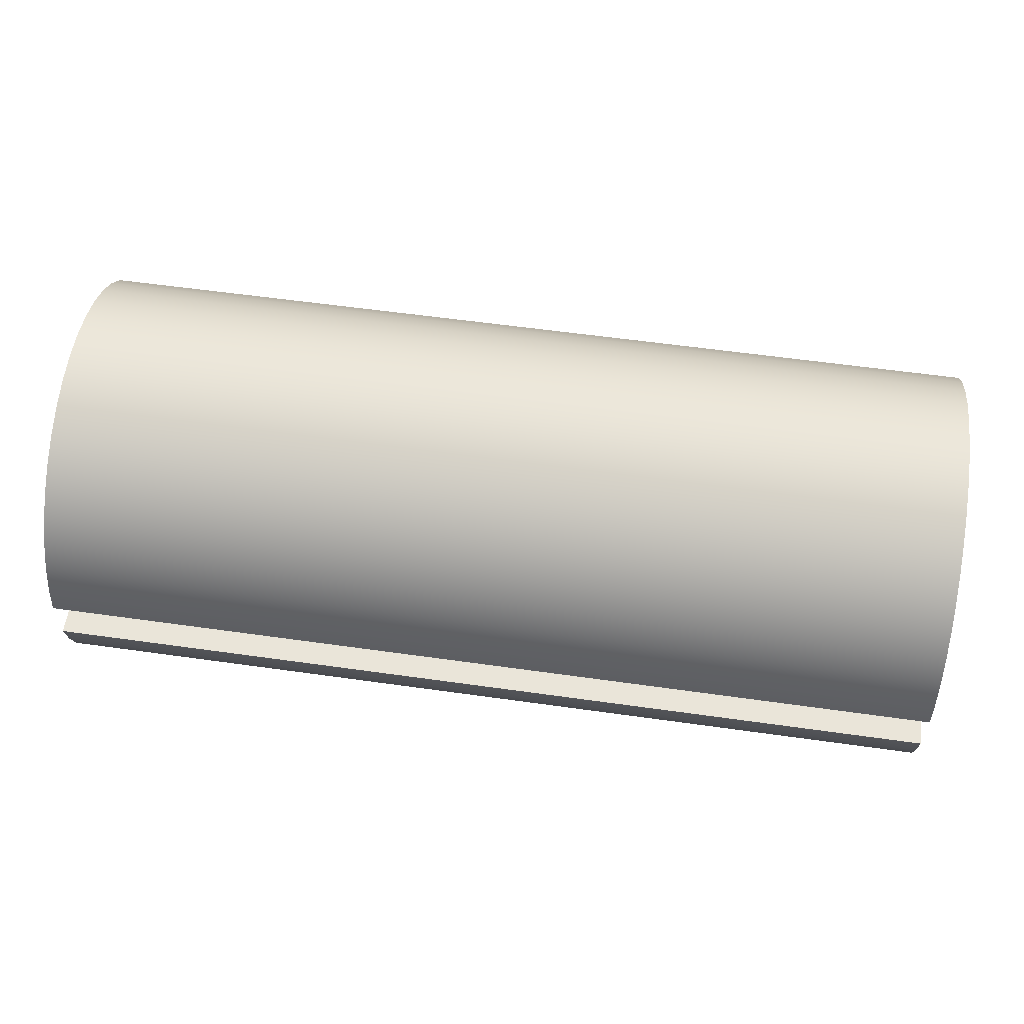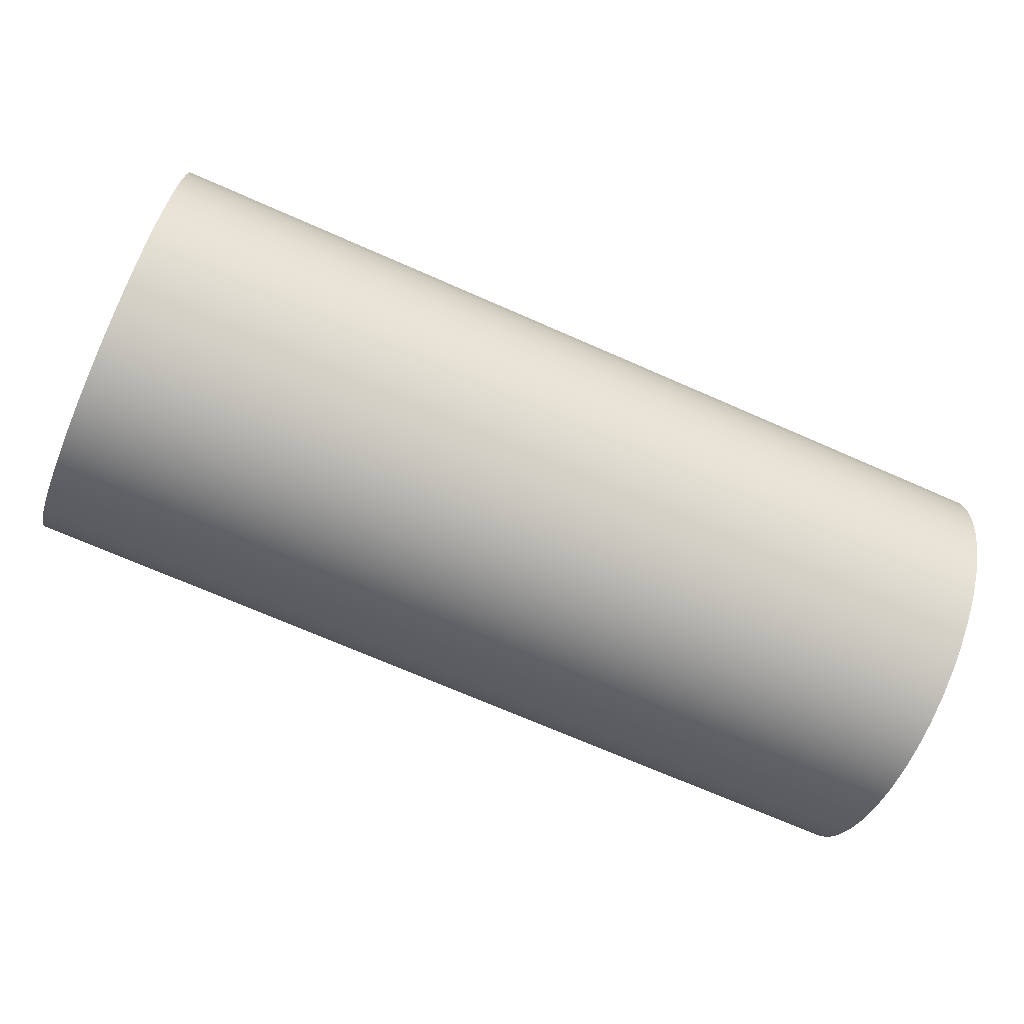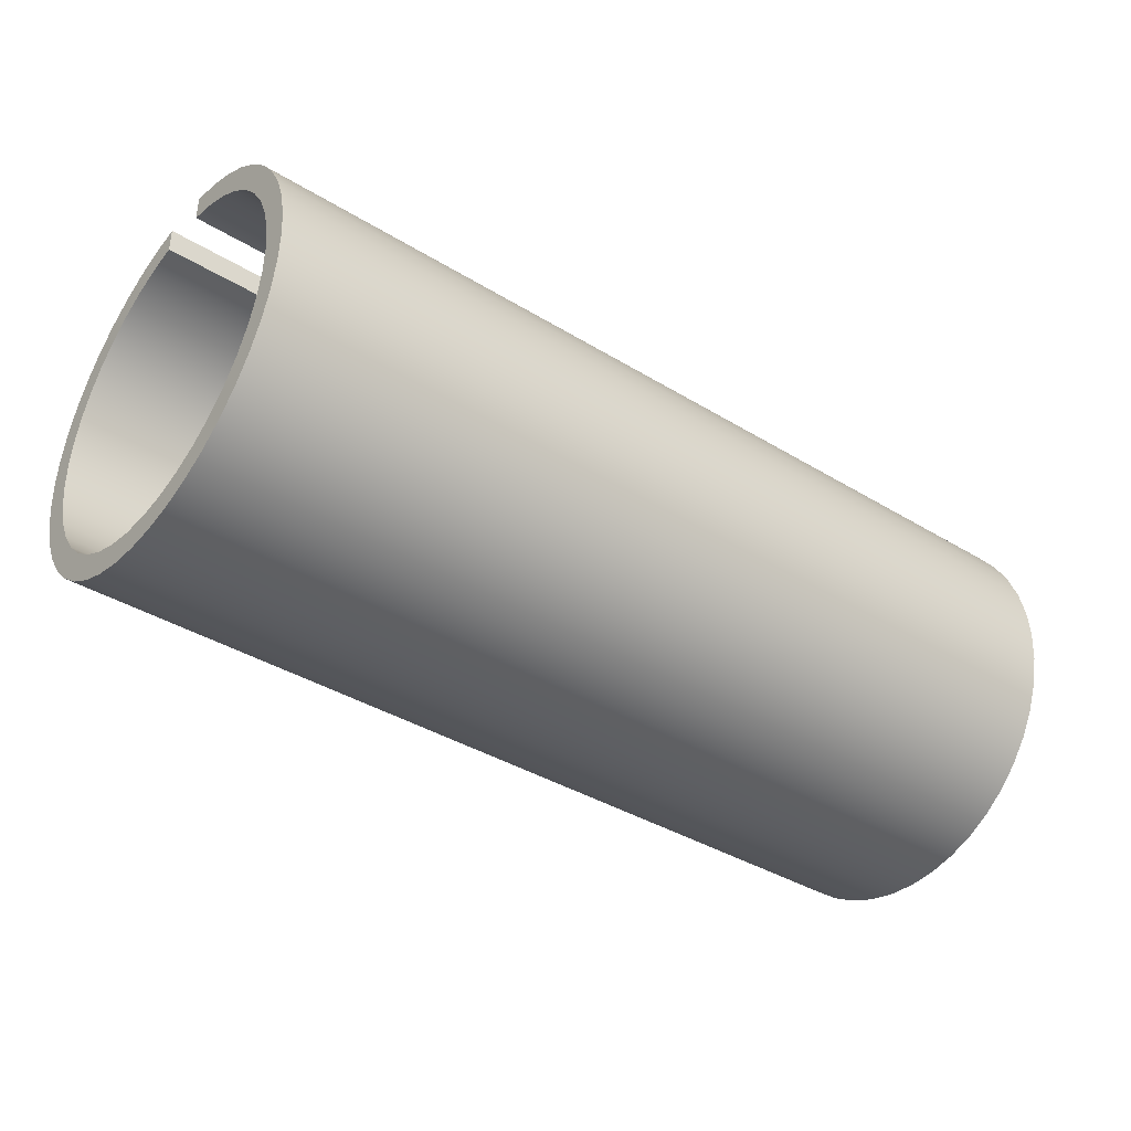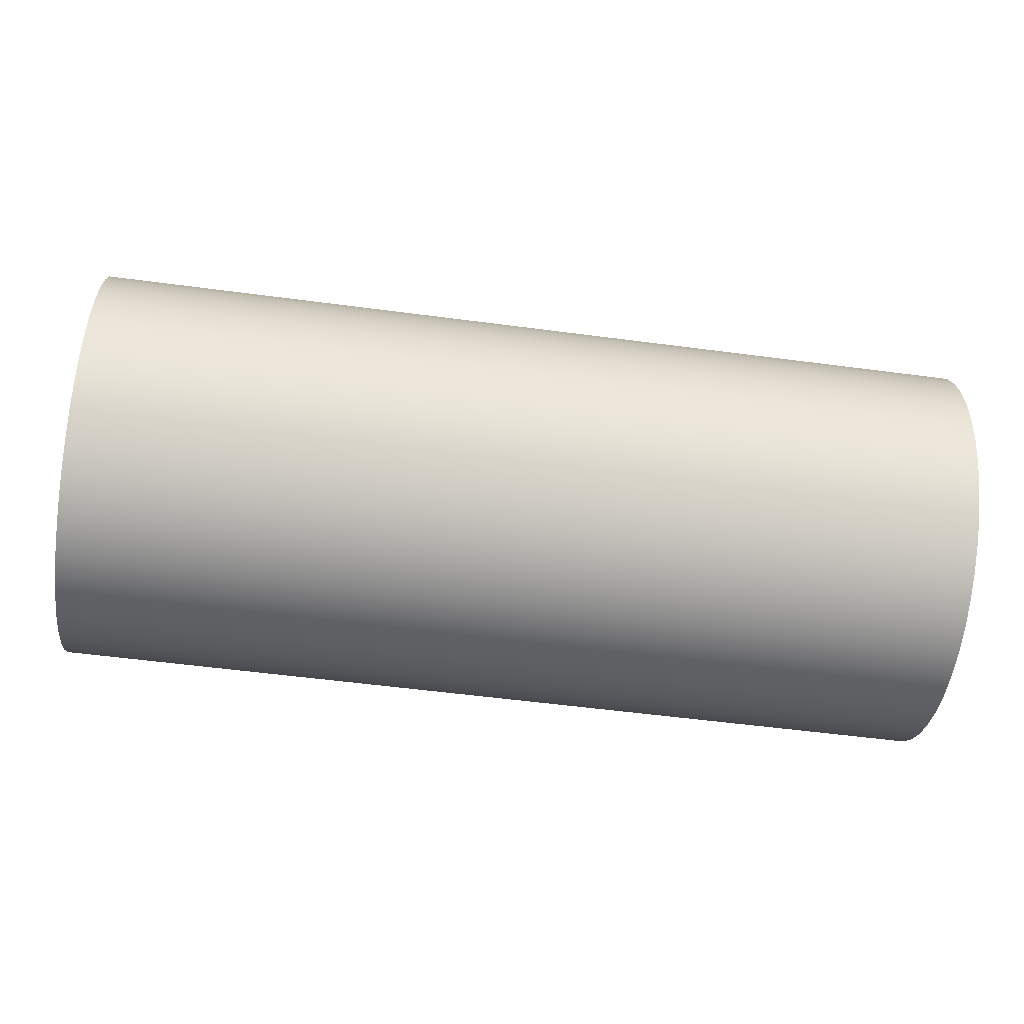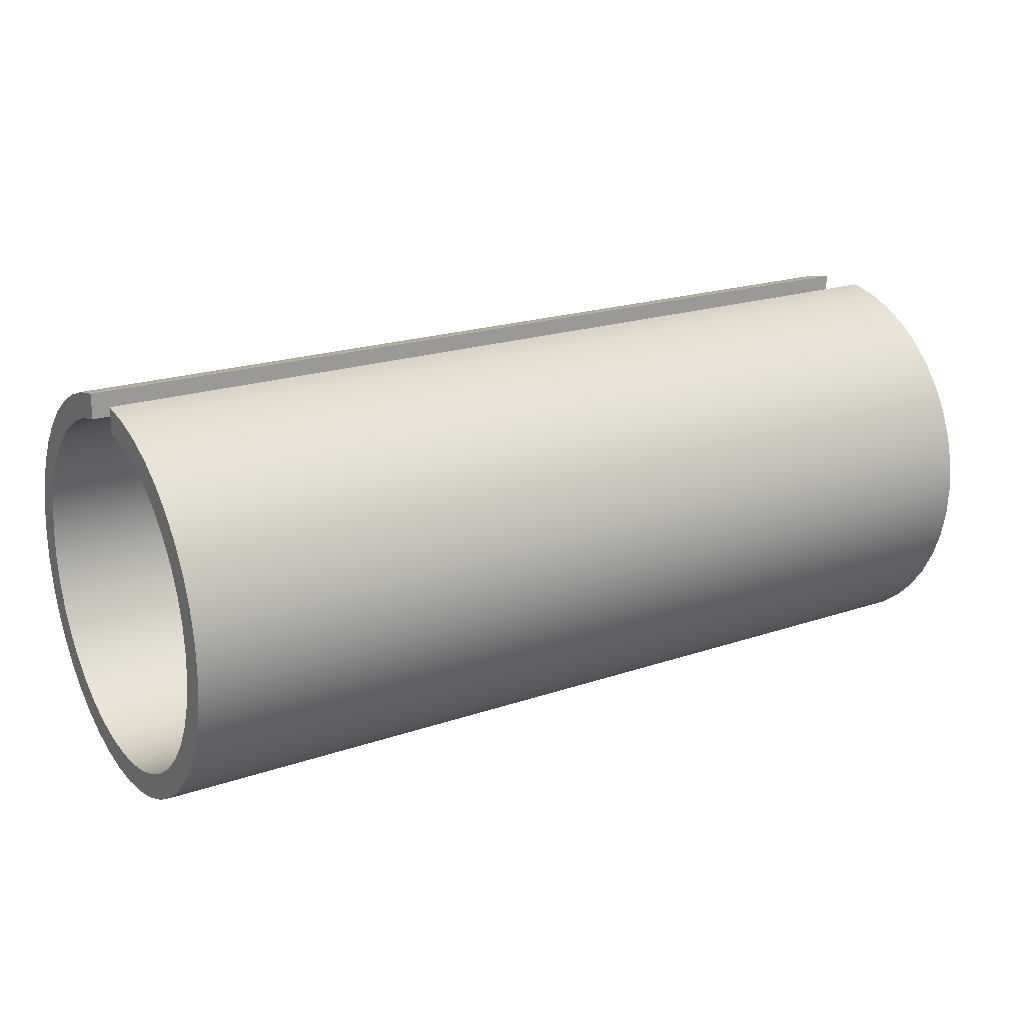
<metadata>
{"format":"obj","ext":"obj","renderer":"f3d","projection":"perspective","resolution":1024,"background":"white","views":[{"elev":58.3,"azim":-171.7,"up":"+Z"},{"elev":-70.9,"azim":-23.7,"up":"+Z"},{"elev":-38.1,"azim":142.1,"up":"+Y"},{"elev":-55.8,"azim":-7.9,"up":"+Z"},{"elev":20.5,"azim":-31.8,"up":"+Y"}]}
</metadata>
<code>
v 3.6 0.6928 -0.1
v 0 0.6928 -0.1
v 0 0.6693 -0.2049
v 0 0.6301 -0.305
v 0 0.5759 -0.3979
v 0 0.5082 -0.4814
v 0 0.4284 -0.5536
v 0 0.3386 -0.6127
v 0 0.2408 -0.6573
v 0 0.1373 -0.6864
v 0 0.03054 -0.6993
v 0 -0.07692 -0.6958
v 0 -0.1826 -0.6758
v 0 -0.2839 -0.6398
v 0 -0.3786 -0.5888
v 0 -0.4643 -0.5239
v 0 -0.539 -0.4466
v 0 -0.6011 -0.3588
v 0 -0.6489 -0.2625
v 0 -0.6815 -0.16
v 0 -0.6979 -0.05376
v 0 -0.6979 0.05376
v 0 -0.6815 0.16
v 0 -0.6489 0.2625
v 0 -0.6011 0.3588
v 0 -0.539 0.4466
v 0 -0.4643 0.5239
v 0 -0.3786 0.5888
v 0 -0.2839 0.6398
v 0 -0.1826 0.6758
v 0 -0.07692 0.6958
v 0 0.03054 0.6993
v 0 0.1373 0.6864
v 0 0.2408 0.6573
v 0 0.3386 0.6127
v 0 0.4284 0.5536
v 0 0.5082 0.4814
v 0 0.5759 0.3979
v 0 0.6301 0.305
v 0 0.6693 0.2049
v 0 0.6928 0.1
v 3.6 0.6928 0.1
v 3.6 0.6693 0.2049
v 3.6 0.6301 0.305
v 3.6 0.5759 0.3979
v 3.6 0.5082 0.4814
v 3.6 0.4284 0.5536
v 3.6 0.3386 0.6127
v 3.6 0.2408 0.6573
v 3.6 0.1373 0.6864
v 3.6 0.03054 0.6993
v 3.6 -0.07692 0.6958
v 3.6 -0.1826 0.6758
v 3.6 -0.2839 0.6398
v 3.6 -0.3786 0.5888
v 3.6 -0.4643 0.5239
v 3.6 -0.539 0.4466
v 3.6 -0.6011 0.3588
v 3.6 -0.6489 0.2625
v 3.6 -0.6815 0.16
v 3.6 -0.6979 0.05376
v 3.6 -0.6979 -0.05376
v 3.6 -0.6815 -0.16
v 3.6 -0.6489 -0.2625
v 3.6 -0.6011 -0.3588
v 3.6 -0.539 -0.4466
v 3.6 -0.4643 -0.5239
v 3.6 -0.3786 -0.5888
v 3.6 -0.2839 -0.6398
v 3.6 -0.1826 -0.6758
v 3.6 -0.07692 -0.6958
v 3.6 0.03054 -0.6993
v 3.6 0.1373 -0.6864
v 3.6 0.2408 -0.6573
v 3.6 0.3386 -0.6127
v 3.6 0.4284 -0.5536
v 3.6 0.5082 -0.4814
v 3.6 0.5759 -0.3979
v 3.6 0.6301 -0.305
v 3.6 0.6693 -0.2049
v 0 0.6928 -0.1
v 0 0.7937 -0.1
v 0 0.7712 -0.2126
v 0 0.7329 -0.3208
v 0 0.6794 -0.4224
v 0 0.6119 -0.5153
v 0 0.5319 -0.5976
v 0 0.4409 -0.6676
v 0 0.3408 -0.7238
v 0 0.2337 -0.7651
v 0 0.1218 -0.7907
v 0 0.007321 -0.8
v 0 -0.1073 -0.7928
v 0 -0.2196 -0.7693
v 0 -0.3275 -0.7299
v 0 -0.4286 -0.6755
v 0 -0.5209 -0.6072
v 0 -0.6024 -0.5264
v 0 -0.6716 -0.4347
v 0 -0.7269 -0.3341
v 0 -0.7672 -0.2267
v 0 -0.7918 -0.1145
v 0 -0.8 6.274e-10
v 0 -0.7918 0.1145
v 0 -0.7672 0.2267
v 0 -0.7269 0.3341
v 0 -0.6716 0.4347
v 0 -0.6024 0.5264
v 0 -0.5209 0.6072
v 0 -0.4286 0.6755
v 0 -0.3275 0.7299
v 0 -0.2196 0.7693
v 0 -0.1073 0.7928
v 0 0.007321 0.8
v 0 0.1218 0.7907
v 0 0.2337 0.7651
v 0 0.3408 0.7238
v 0 0.4409 0.6676
v 0 0.5319 0.5976
v 0 0.6119 0.5153
v 0 0.6794 0.4224
v 0 0.7329 0.3208
v 0 0.7712 0.2126
v 0 0.7937 0.1
v 0 0.6928 0.1
v 0 0.6693 0.2049
v 0 0.6301 0.305
v 0 0.5759 0.3979
v 0 0.5082 0.4814
v 0 0.4284 0.5536
v 0 0.3386 0.6127
v 0 0.2408 0.6573
v 0 0.1373 0.6864
v 0 0.03054 0.6993
v 0 -0.07692 0.6958
v 0 -0.1826 0.6758
v 0 -0.2839 0.6398
v 0 -0.3786 0.5888
v 0 -0.4643 0.5239
v 0 -0.539 0.4466
v 0 -0.6011 0.3588
v 0 -0.6489 0.2625
v 0 -0.6815 0.16
v 0 -0.6979 0.05376
v 0 -0.6979 -0.05376
v 0 -0.6815 -0.16
v 0 -0.6489 -0.2625
v 0 -0.6011 -0.3588
v 0 -0.539 -0.4466
v 0 -0.4643 -0.5239
v 0 -0.3786 -0.5888
v 0 -0.2839 -0.6398
v 0 -0.1826 -0.6758
v 0 -0.07692 -0.6958
v 0 0.03054 -0.6993
v 0 0.1373 -0.6864
v 0 0.2408 -0.6573
v 0 0.3386 -0.6127
v 0 0.4284 -0.5536
v 0 0.5082 -0.4814
v 0 0.5759 -0.3979
v 0 0.6301 -0.305
v 0 0.6693 -0.2049
v 3.6 0.7937 -0.1
v 3.6 0.6928 -0.1
v 3.6 0.6693 -0.2049
v 3.6 0.6301 -0.305
v 3.6 0.5759 -0.3979
v 3.6 0.5082 -0.4814
v 3.6 0.4284 -0.5536
v 3.6 0.3386 -0.6127
v 3.6 0.2408 -0.6573
v 3.6 0.1373 -0.6864
v 3.6 0.03054 -0.6993
v 3.6 -0.07692 -0.6958
v 3.6 -0.1826 -0.6758
v 3.6 -0.2839 -0.6398
v 3.6 -0.3786 -0.5888
v 3.6 -0.4643 -0.5239
v 3.6 -0.539 -0.4466
v 3.6 -0.6011 -0.3588
v 3.6 -0.6489 -0.2625
v 3.6 -0.6815 -0.16
v 3.6 -0.6979 -0.05376
v 3.6 -0.6979 0.05376
v 3.6 -0.6815 0.16
v 3.6 -0.6489 0.2625
v 3.6 -0.6011 0.3588
v 3.6 -0.539 0.4466
v 3.6 -0.4643 0.5239
v 3.6 -0.3786 0.5888
v 3.6 -0.2839 0.6398
v 3.6 -0.1826 0.6758
v 3.6 -0.07692 0.6958
v 3.6 0.03054 0.6993
v 3.6 0.1373 0.6864
v 3.6 0.2408 0.6573
v 3.6 0.3386 0.6127
v 3.6 0.4284 0.5536
v 3.6 0.5082 0.4814
v 3.6 0.5759 0.3979
v 3.6 0.6301 0.305
v 3.6 0.6693 0.2049
v 3.6 0.6928 0.1
v 3.6 0.7937 0.1
v 3.6 0.7712 0.2126
v 3.6 0.7329 0.3208
v 3.6 0.6794 0.4224
v 3.6 0.6119 0.5153
v 3.6 0.5319 0.5976
v 3.6 0.4409 0.6676
v 3.6 0.3408 0.7238
v 3.6 0.2337 0.7651
v 3.6 0.1218 0.7907
v 3.6 0.007321 0.8
v 3.6 -0.1073 0.7928
v 3.6 -0.2196 0.7693
v 3.6 -0.3275 0.7299
v 3.6 -0.4286 0.6755
v 3.6 -0.5209 0.6072
v 3.6 -0.6024 0.5264
v 3.6 -0.6716 0.4347
v 3.6 -0.7269 0.3341
v 3.6 -0.7672 0.2267
v 3.6 -0.7918 0.1145
v 3.6 -0.8 6.274e-10
v 3.6 -0.7918 -0.1145
v 3.6 -0.7672 -0.2267
v 3.6 -0.7269 -0.3341
v 3.6 -0.6716 -0.4347
v 3.6 -0.6024 -0.5264
v 3.6 -0.5209 -0.6072
v 3.6 -0.4286 -0.6755
v 3.6 -0.3275 -0.7299
v 3.6 -0.2196 -0.7693
v 3.6 -0.1073 -0.7928
v 3.6 0.007321 -0.8
v 3.6 0.1218 -0.7907
v 3.6 0.2337 -0.7651
v 3.6 0.3408 -0.7238
v 3.6 0.4409 -0.6676
v 3.6 0.5319 -0.5976
v 3.6 0.6119 -0.5153
v 3.6 0.6794 -0.4224
v 3.6 0.7329 -0.3208
v 3.6 0.7712 -0.2126
v 3.6 0.6928 0.1
v 0 0.6928 0.1
v 0 0.7937 0.1
v 3.6 0.7937 0.1
v 0 0.7937 -0.1
v 3.6 0.7937 -0.1
v 3.6 0.7712 -0.2126
v 3.6 0.7329 -0.3208
v 3.6 0.6794 -0.4224
v 3.6 0.6119 -0.5153
v 3.6 0.5319 -0.5976
v 3.6 0.4409 -0.6676
v 3.6 0.3408 -0.7238
v 3.6 0.2337 -0.7651
v 3.6 0.1218 -0.7907
v 3.6 0.007321 -0.8
v 3.6 -0.1073 -0.7928
v 3.6 -0.2196 -0.7693
v 3.6 -0.3275 -0.7299
v 3.6 -0.4286 -0.6755
v 3.6 -0.5209 -0.6072
v 3.6 -0.6024 -0.5264
v 3.6 -0.6716 -0.4347
v 3.6 -0.7269 -0.3341
v 3.6 -0.7672 -0.2267
v 3.6 -0.7918 -0.1145
v 3.6 -0.8 6.274e-10
v 3.6 -0.7918 0.1145
v 3.6 -0.7672 0.2267
v 3.6 -0.7269 0.3341
v 3.6 -0.6716 0.4347
v 3.6 -0.6024 0.5264
v 3.6 -0.5209 0.6072
v 3.6 -0.4286 0.6755
v 3.6 -0.3275 0.7299
v 3.6 -0.2196 0.7693
v 3.6 -0.1073 0.7928
v 3.6 0.007321 0.8
v 3.6 0.1218 0.7907
v 3.6 0.2337 0.7651
v 3.6 0.3408 0.7238
v 3.6 0.4409 0.6676
v 3.6 0.5319 0.5976
v 3.6 0.6119 0.5153
v 3.6 0.6794 0.4224
v 3.6 0.7329 0.3208
v 3.6 0.7712 0.2126
v 3.6 0.7937 0.1
v 0 0.7937 0.1
v 0 0.7712 0.2126
v 0 0.7329 0.3208
v 0 0.6794 0.4224
v 0 0.6119 0.5153
v 0 0.5319 0.5976
v 0 0.4409 0.6676
v 0 0.3408 0.7238
v 0 0.2337 0.7651
v 0 0.1218 0.7907
v 0 0.007321 0.8
v 0 -0.1073 0.7928
v 0 -0.2196 0.7693
v 0 -0.3275 0.7299
v 0 -0.4286 0.6755
v 0 -0.5209 0.6072
v 0 -0.6024 0.5264
v 0 -0.6716 0.4347
v 0 -0.7269 0.3341
v 0 -0.7672 0.2267
v 0 -0.7918 0.1145
v 0 -0.8 6.274e-10
v 0 -0.7918 -0.1145
v 0 -0.7672 -0.2267
v 0 -0.7269 -0.3341
v 0 -0.6716 -0.4347
v 0 -0.6024 -0.5264
v 0 -0.5209 -0.6072
v 0 -0.4286 -0.6755
v 0 -0.3275 -0.7299
v 0 -0.2196 -0.7693
v 0 -0.1073 -0.7928
v 0 0.007321 -0.8
v 0 0.1218 -0.7907
v 0 0.2337 -0.7651
v 0 0.3408 -0.7238
v 0 0.4409 -0.6676
v 0 0.5319 -0.5976
v 0 0.6119 -0.5153
v 0 0.6794 -0.4224
v 0 0.7329 -0.3208
v 0 0.7712 -0.2126
v 0 0.6928 -0.1
v 3.6 0.6928 -0.1
v 3.6 0.7937 -0.1
v 0 0.7937 -0.1
f 1 2 80
f 80 2 3
f 80 3 79
f 79 3 4
f 79 4 78
f 78 4 5
f 78 5 77
f 77 5 6
f 77 6 76
f 76 6 7
f 76 7 75
f 75 7 8
f 75 8 74
f 74 8 9
f 74 9 73
f 73 9 10
f 73 10 72
f 72 10 11
f 72 11 71
f 71 11 12
f 71 12 70
f 70 12 13
f 70 13 69
f 69 13 14
f 69 14 68
f 68 14 15
f 68 15 67
f 67 15 16
f 67 16 66
f 66 16 17
f 66 17 65
f 65 17 18
f 65 18 64
f 64 18 19
f 64 19 63
f 63 19 20
f 63 20 62
f 62 20 21
f 62 21 61
f 61 21 22
f 61 22 60
f 60 22 23
f 60 23 59
f 59 23 24
f 59 24 58
f 58 24 25
f 58 25 57
f 57 25 26
f 57 26 56
f 56 26 27
f 56 27 55
f 55 27 28
f 55 28 54
f 54 28 29
f 54 29 53
f 53 29 30
f 53 30 52
f 52 30 31
f 52 31 51
f 51 31 32
f 51 32 50
f 50 32 33
f 50 33 49
f 49 33 34
f 49 34 48
f 48 34 35
f 48 35 47
f 47 35 36
f 47 36 46
f 46 36 37
f 46 37 45
f 45 37 38
f 45 38 44
f 44 38 39
f 44 39 43
f 43 39 40
f 43 40 42
f 42 40 41
f 82 83 81
f 81 83 163
f 163 83 84
f 163 84 162
f 162 84 85
f 162 85 161
f 161 85 86
f 161 86 160
f 160 86 87
f 160 87 159
f 159 87 88
f 159 88 158
f 158 88 89
f 158 89 157
f 157 89 90
f 157 90 156
f 156 90 91
f 156 91 155
f 155 91 92
f 155 92 154
f 154 92 93
f 154 93 153
f 153 93 94
f 153 94 152
f 152 94 95
f 152 95 96
f 152 96 151
f 151 96 97
f 151 97 150
f 150 97 98
f 150 98 149
f 149 98 99
f 149 99 148
f 148 99 100
f 148 100 147
f 147 100 101
f 147 101 146
f 146 101 102
f 146 102 145
f 145 102 103
f 145 103 144
f 144 103 104
f 144 104 143
f 143 104 105
f 143 105 142
f 142 105 106
f 142 106 141
f 141 106 107
f 141 107 140
f 140 107 108
f 140 108 139
f 139 108 109
f 139 109 138
f 138 109 110
f 138 110 137
f 137 110 111
f 137 111 112
f 137 112 136
f 136 112 113
f 136 113 135
f 135 113 114
f 135 114 134
f 134 114 115
f 134 115 133
f 133 115 116
f 133 116 132
f 132 116 117
f 132 117 131
f 131 117 118
f 131 118 130
f 130 118 119
f 130 119 129
f 129 119 120
f 129 120 128
f 128 120 121
f 128 121 127
f 127 121 122
f 127 122 126
f 126 122 123
f 126 123 125
f 125 123 124
f 164 165 246
f 246 165 166
f 246 166 245
f 245 166 167
f 245 167 244
f 244 167 168
f 244 168 243
f 243 168 169
f 243 169 242
f 242 169 170
f 242 170 241
f 241 170 171
f 241 171 240
f 240 171 172
f 240 172 239
f 239 172 173
f 239 173 238
f 238 173 174
f 238 174 237
f 237 174 175
f 237 175 236
f 236 175 176
f 236 176 235
f 235 176 177
f 235 177 234
f 234 177 233
f 233 177 178
f 233 178 232
f 232 178 179
f 232 179 231
f 231 179 180
f 231 180 230
f 230 180 181
f 230 181 229
f 229 181 182
f 229 182 228
f 228 182 183
f 228 183 227
f 227 183 184
f 227 184 226
f 226 184 185
f 226 185 225
f 225 185 186
f 225 186 224
f 224 186 187
f 224 187 223
f 223 187 188
f 223 188 222
f 222 188 189
f 222 189 221
f 221 189 190
f 221 190 220
f 220 190 191
f 220 191 219
f 219 191 192
f 219 192 218
f 218 192 217
f 217 192 193
f 217 193 216
f 216 193 194
f 216 194 215
f 215 194 195
f 215 195 214
f 214 195 196
f 214 196 213
f 213 196 197
f 213 197 212
f 212 197 198
f 212 198 211
f 211 198 199
f 211 199 210
f 210 199 200
f 210 200 209
f 209 200 201
f 209 201 208
f 208 201 202
f 208 202 207
f 207 202 203
f 207 203 206
f 206 203 204
f 206 204 205
f 248 249 247
f 247 249 250
f 251 252 336
f 336 252 253
f 336 253 335
f 335 253 254
f 335 254 334
f 334 254 255
f 334 255 333
f 333 255 256
f 333 256 332
f 332 256 257
f 332 257 331
f 331 257 258
f 331 258 330
f 330 258 259
f 330 259 329
f 329 259 260
f 329 260 328
f 328 260 261
f 328 261 327
f 327 261 262
f 327 262 326
f 326 262 263
f 326 263 325
f 325 263 264
f 325 264 324
f 324 264 265
f 324 265 323
f 323 265 266
f 323 266 322
f 322 266 267
f 322 267 321
f 321 267 268
f 321 268 320
f 320 268 269
f 320 269 319
f 319 269 270
f 319 270 318
f 318 270 271
f 318 271 317
f 317 271 272
f 317 272 316
f 316 272 273
f 316 273 315
f 315 273 274
f 315 274 314
f 314 274 275
f 314 275 313
f 313 275 276
f 313 276 312
f 312 276 277
f 312 277 311
f 311 277 278
f 311 278 310
f 310 278 279
f 310 279 309
f 309 279 280
f 309 280 308
f 308 280 281
f 308 281 307
f 307 281 282
f 307 282 306
f 306 282 283
f 306 283 305
f 305 283 284
f 305 284 304
f 304 284 285
f 304 285 303
f 303 285 286
f 303 286 302
f 302 286 287
f 302 287 301
f 301 287 288
f 301 288 300
f 300 288 289
f 300 289 299
f 299 289 290
f 299 290 298
f 298 290 291
f 298 291 297
f 297 291 292
f 297 292 296
f 296 292 293
f 296 293 295
f 295 293 294
f 338 339 337
f 337 339 340

</code>
